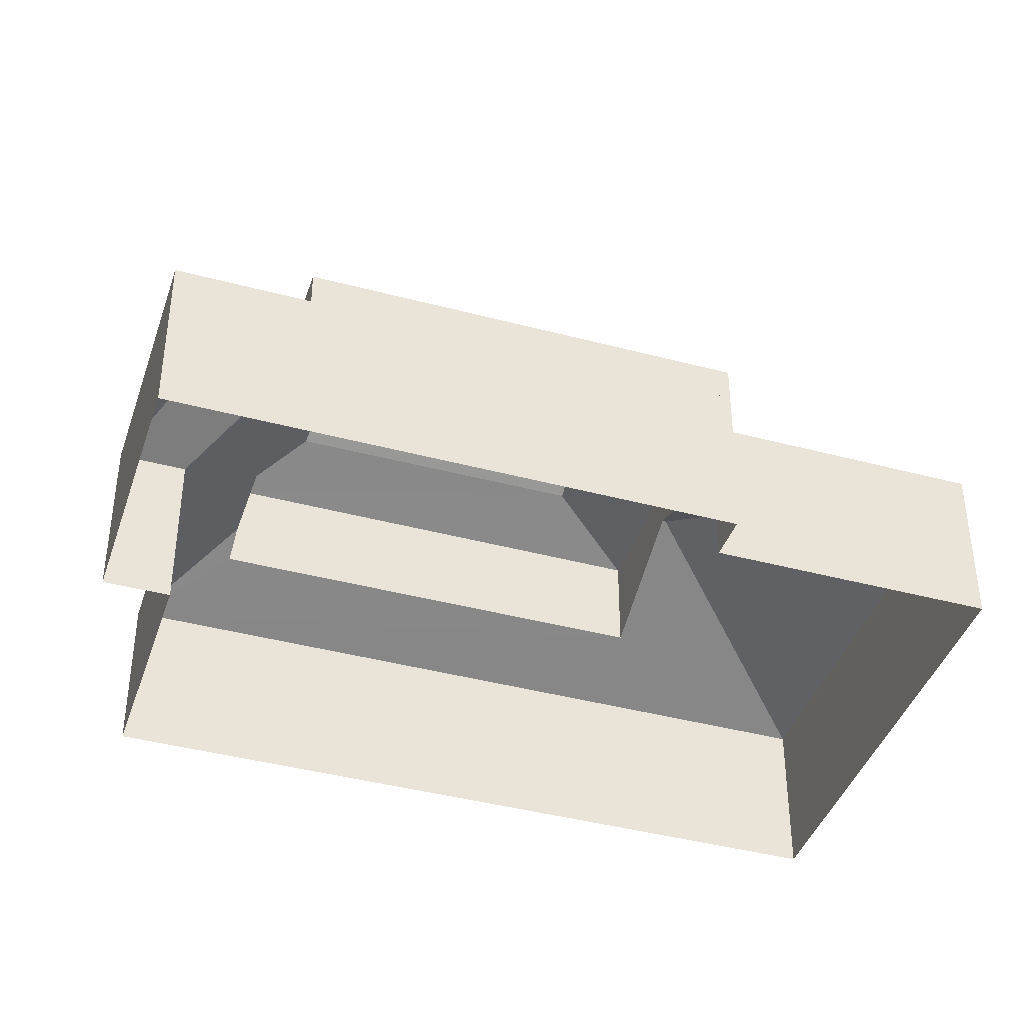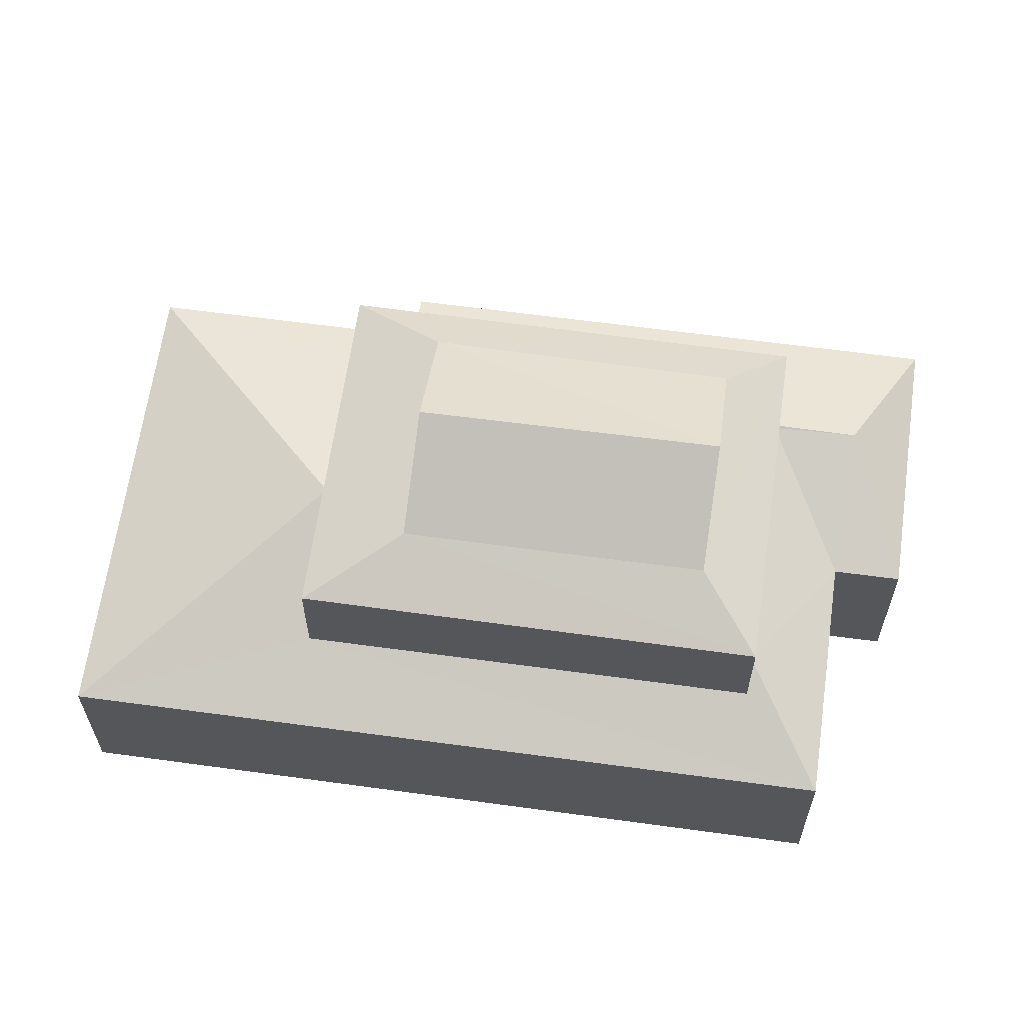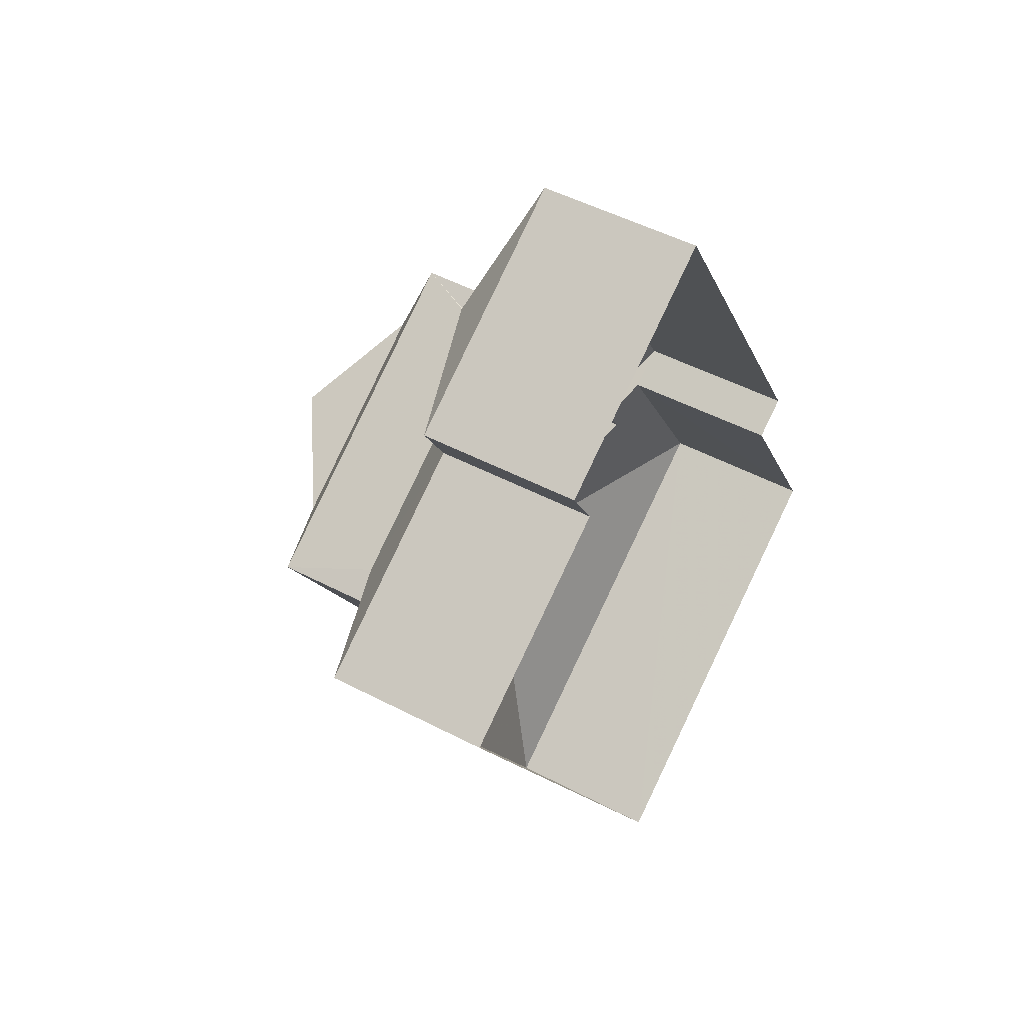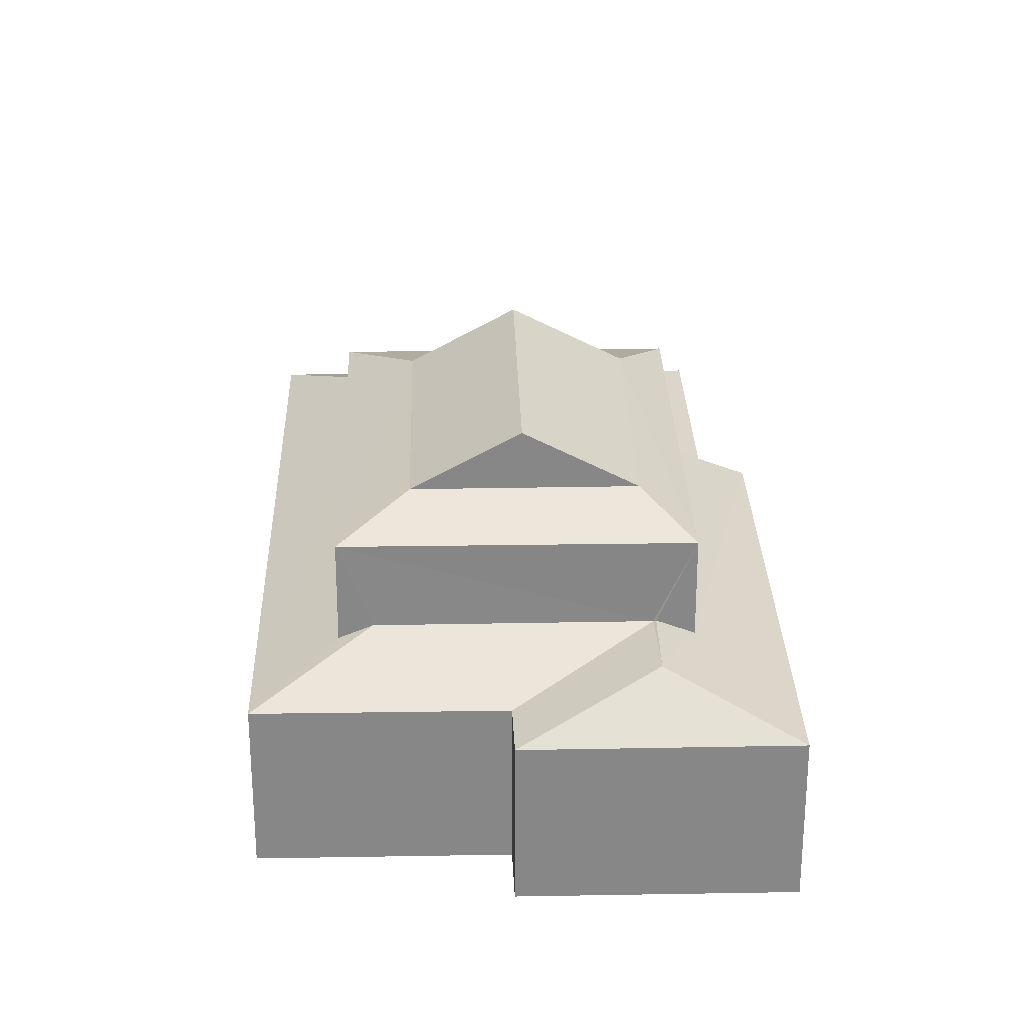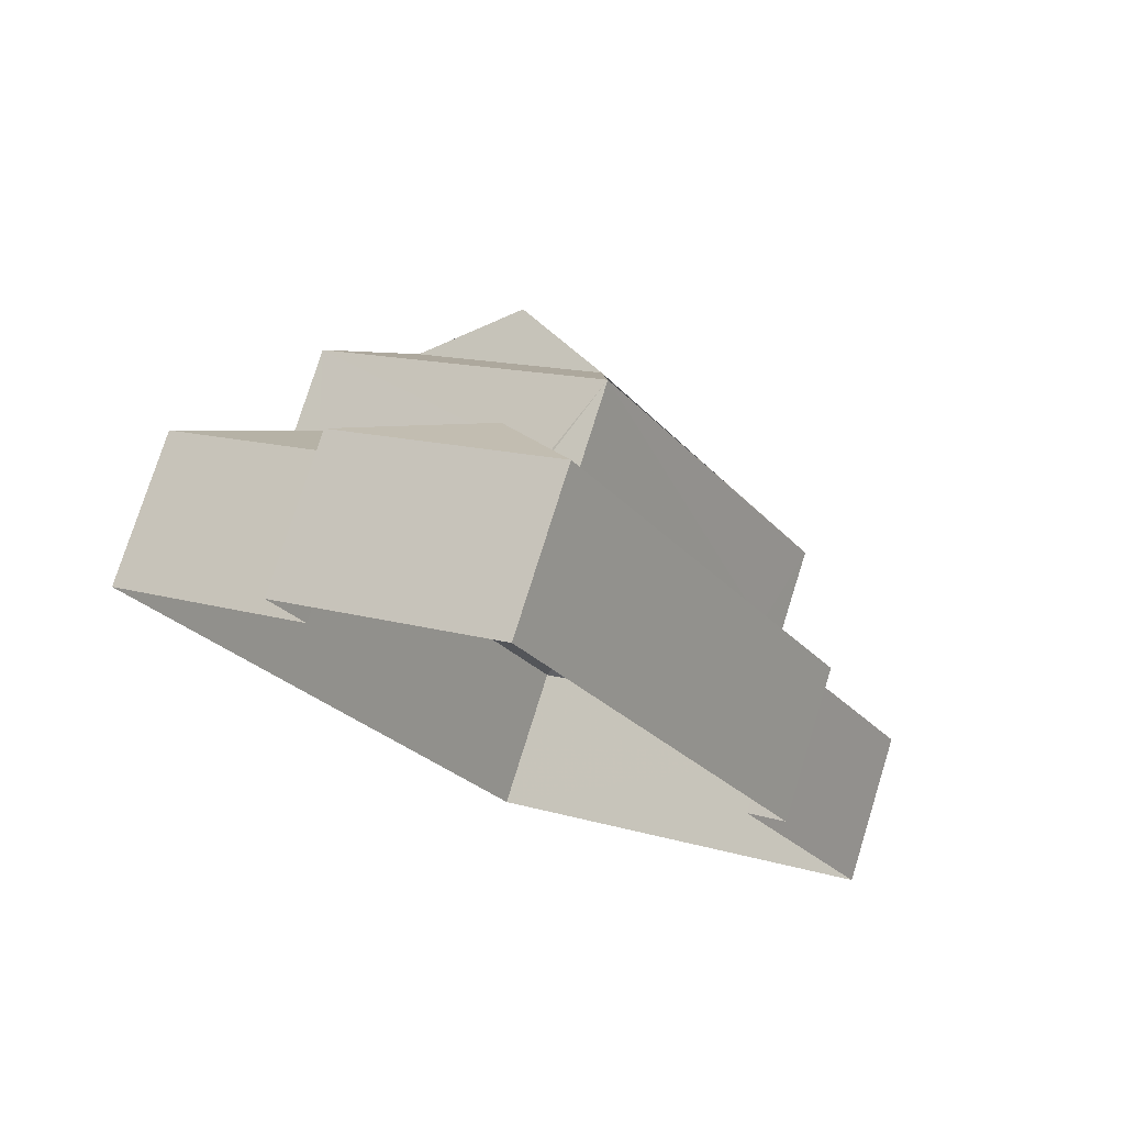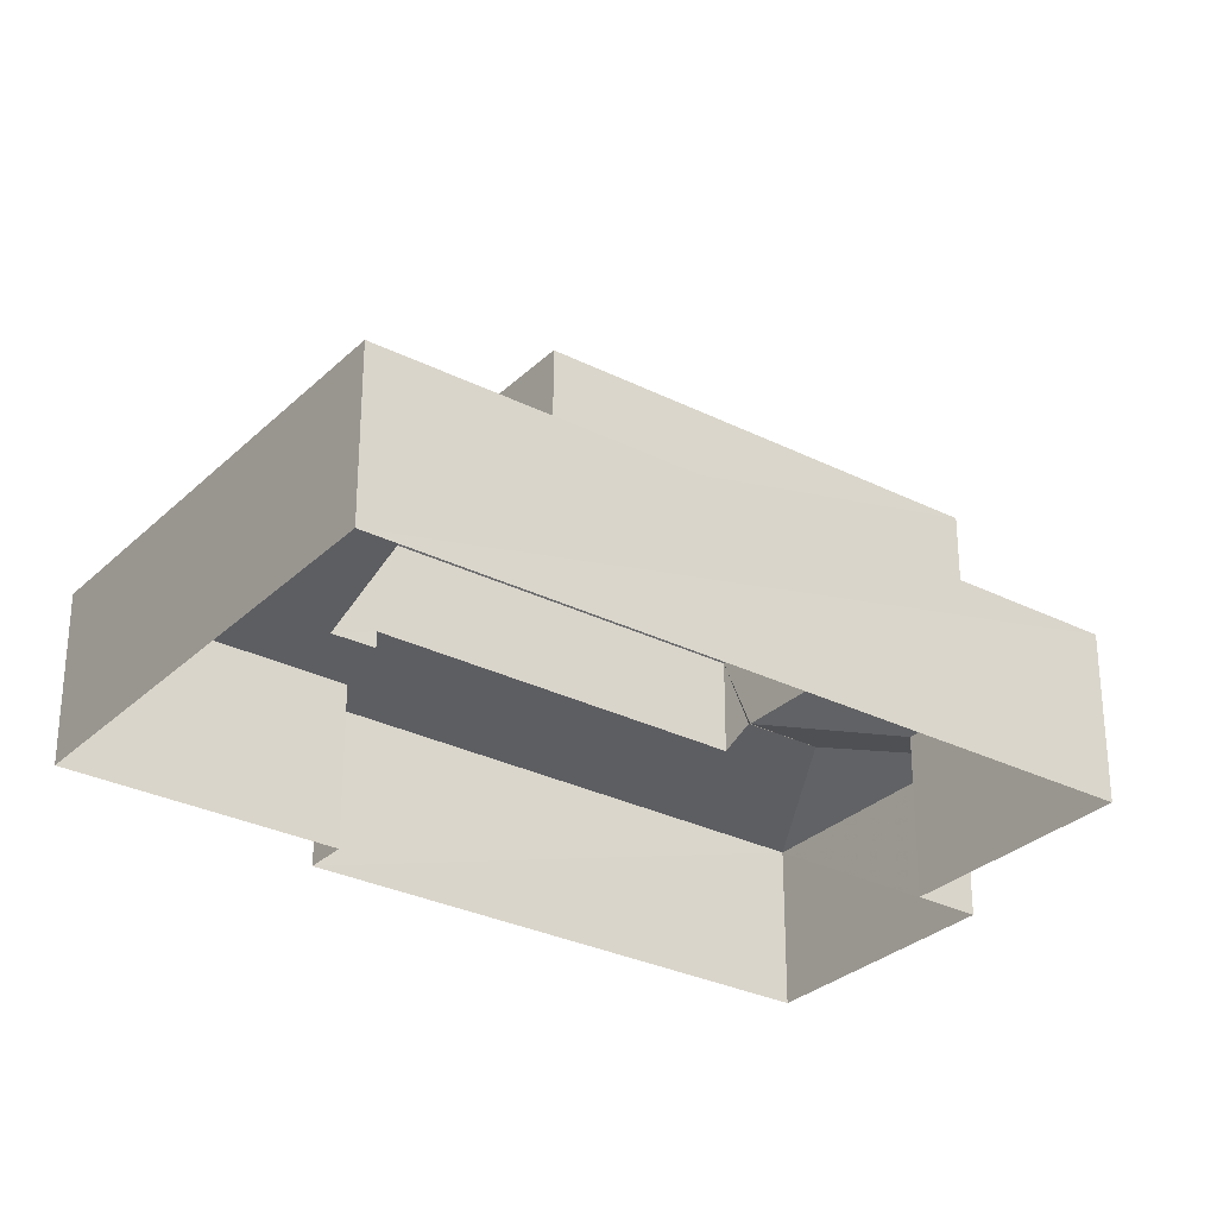
<metadata>
{"format":"obj","ext":"obj","renderer":"f3d","projection":"perspective","resolution":1024,"background":"white","views":[{"elev":-40.9,"azim":-138.3,"up":"+Z"},{"elev":63.6,"azim":67.6,"up":"+Z"},{"elev":49.8,"azim":120.0,"up":"+Y"},{"elev":27.8,"azim":148.1,"up":"+Z"},{"elev":76.3,"azim":-162.7,"up":"+Y"},{"elev":-29.8,"azim":23.3,"up":"+Z"}]}
</metadata>
<code>
v -3.117e+05 4.323e+04 24.13
v -3.117e+05 4.323e+04 24.13
v -3.117e+05 4.323e+04 24.13
v -3.117e+05 4.322e+04 24.12
v -3.117e+05 4.322e+04 24.12
v -3.117e+05 4.322e+04 24.13
v -3.117e+05 4.321e+04 24.12
v -3.117e+05 4.322e+04 24.12
v -3.117e+05 4.323e+04 28.36
v -3.117e+05 4.323e+04 28.35
v -3.117e+05 4.323e+04 28.37
v -3.117e+05 4.323e+04 27.41
v -3.117e+05 4.323e+04 27.41
v -3.117e+05 4.322e+04 30.62
v -3.117e+05 4.323e+04 30.03
v -3.117e+05 4.323e+04 30.62
v -3.117e+05 4.322e+04 30.03
v -3.117e+05 4.322e+04 29.21
v -3.117e+05 4.322e+04 27.4
v -3.117e+05 4.321e+04 27.4
v -3.117e+05 4.322e+04 30.61
v -3.117e+05 4.322e+04 31.78
v -3.117e+05 4.322e+04 31.77
v -3.117e+05 4.322e+04 30.03
v -3.117e+05 4.322e+04 30.61
v -3.117e+05 4.322e+04 27.74
v -3.117e+05 4.322e+04 27.4
v -3.117e+05 4.322e+04 29.21
v -3.117e+05 4.322e+04 27.74
v -3.117e+05 4.322e+04 27.4
v -3.117e+05 4.323e+04 28.09
v -3.117e+05 4.323e+04 27.41
v -3.117e+05 4.322e+04 28.08
v -3.117e+05 4.322e+04 28.34
v -3.117e+05 4.322e+04 27.41
v -3.117e+05 4.322e+04 30.02
v -3.117e+05 4.322e+04 28.06
v -3.117e+05 4.322e+04 28.07
f 1 2 3
f 4 3 5
f 5 2 6
f 5 6 7
f 8 5 7
f 3 2 5
f 9 10 11
f 11 12 13
f 11 10 12
f 14 15 16
f 14 17 15
f 18 19 20
f 21 14 22
f 23 21 22
f 15 24 25
f 16 15 25
f 22 25 23
f 22 16 25
f 18 26 19
f 19 26 27
f 18 28 26
f 27 26 29
f 30 31 32
f 32 31 11
f 30 33 31
f 11 31 9
f 34 35 12
f 10 34 12
f 24 36 21
f 25 24 21
f 11 13 32
f 28 18 37
f 18 20 37
f 38 35 34
f 37 20 35
f 37 35 38
f 21 17 14
f 21 36 17
f 34 17 38
f 10 15 17
f 15 9 31
f 10 17 34
f 10 9 15
f 4 5 30
f 30 27 33
f 33 27 29
f 5 27 30
f 29 26 33
f 31 33 15
f 15 33 24
f 33 26 24
f 35 7 6
f 35 20 7
f 32 3 4
f 30 32 4
f 6 12 35
f 6 2 12
f 13 2 1
f 13 12 2
f 37 17 36
f 37 38 17
f 27 8 19
f 27 5 8
f 32 1 3
f 32 13 1
f 23 25 21
f 19 8 7
f 20 19 7
f 22 14 16
f 24 28 36
f 36 28 37
f 26 28 24

</code>
